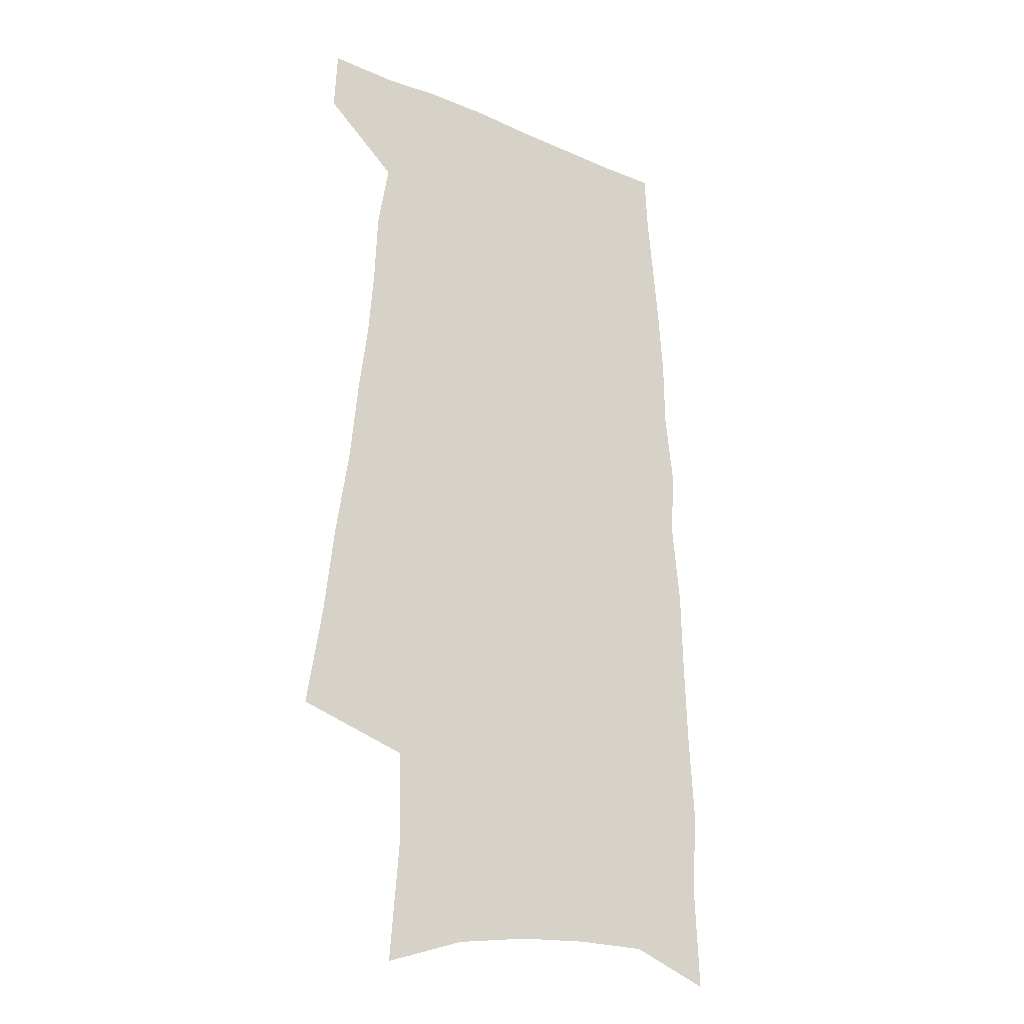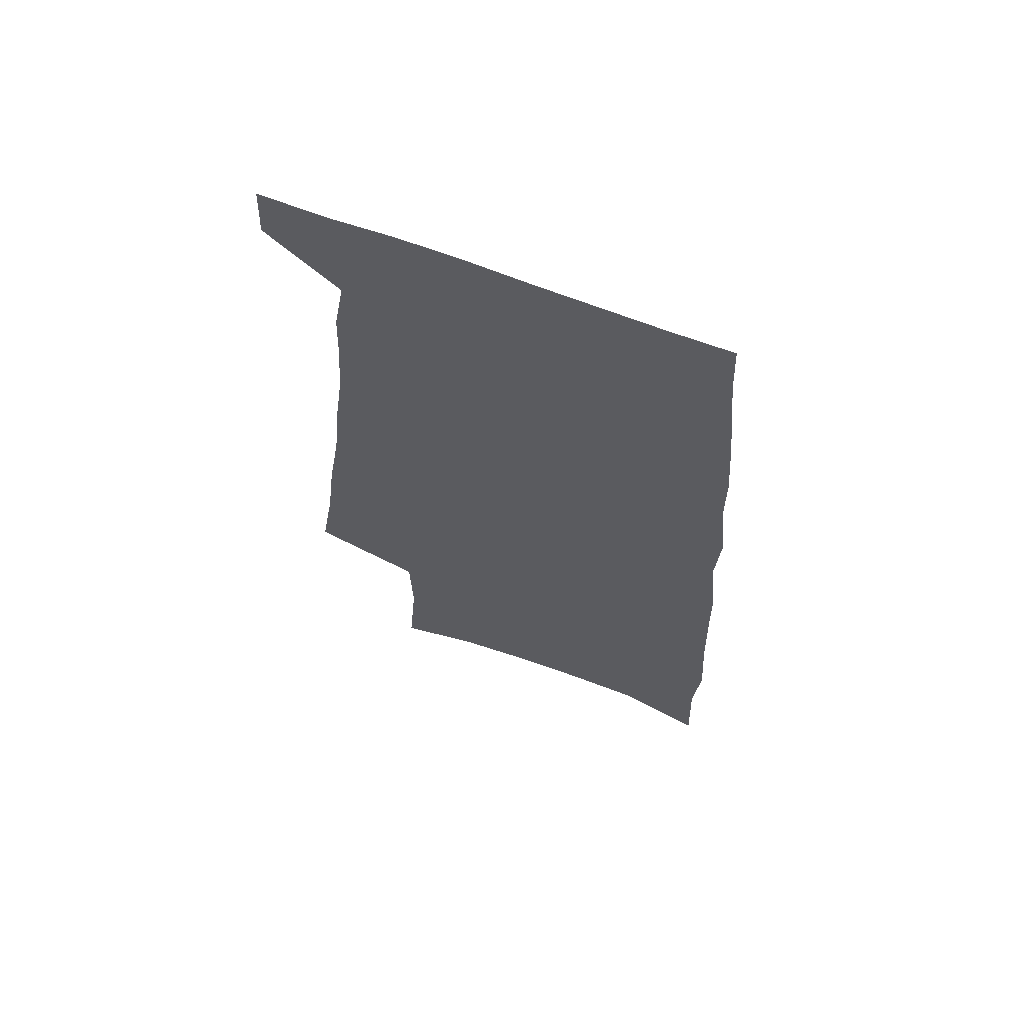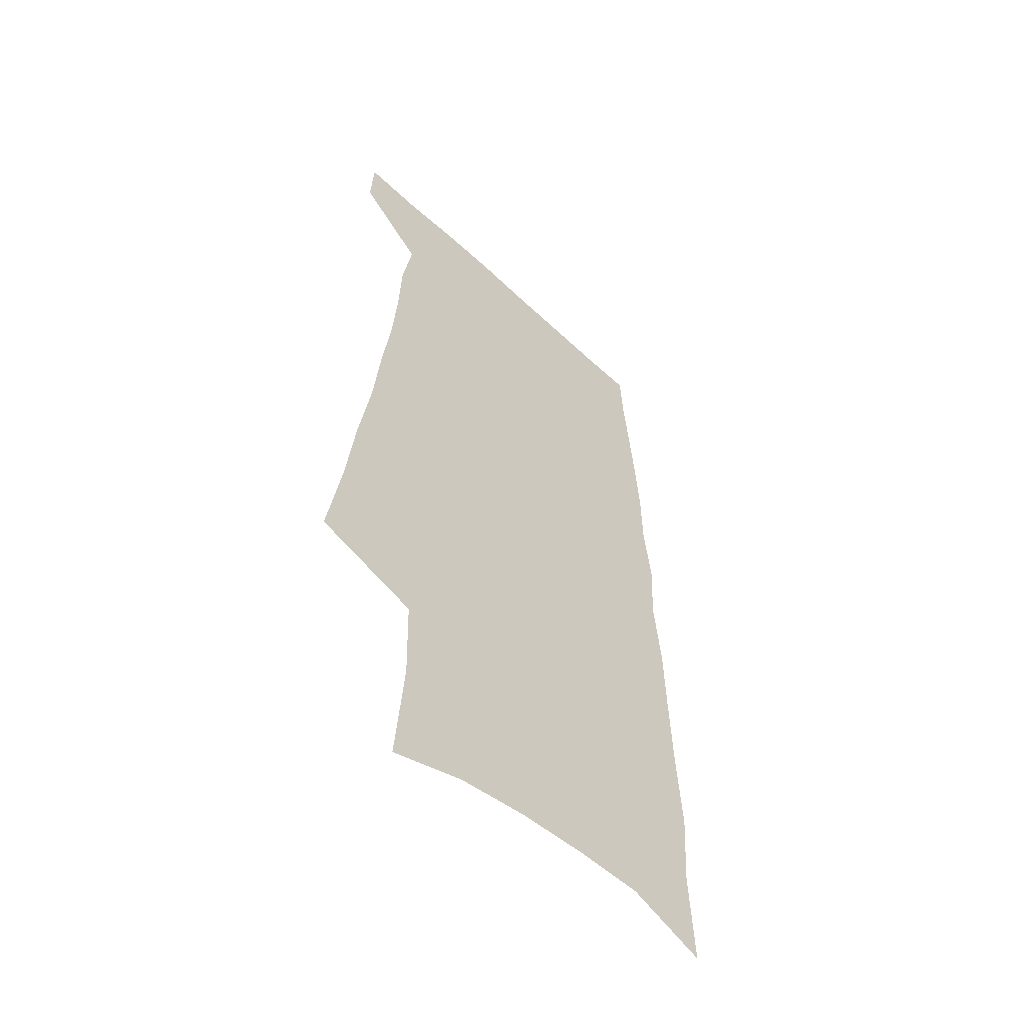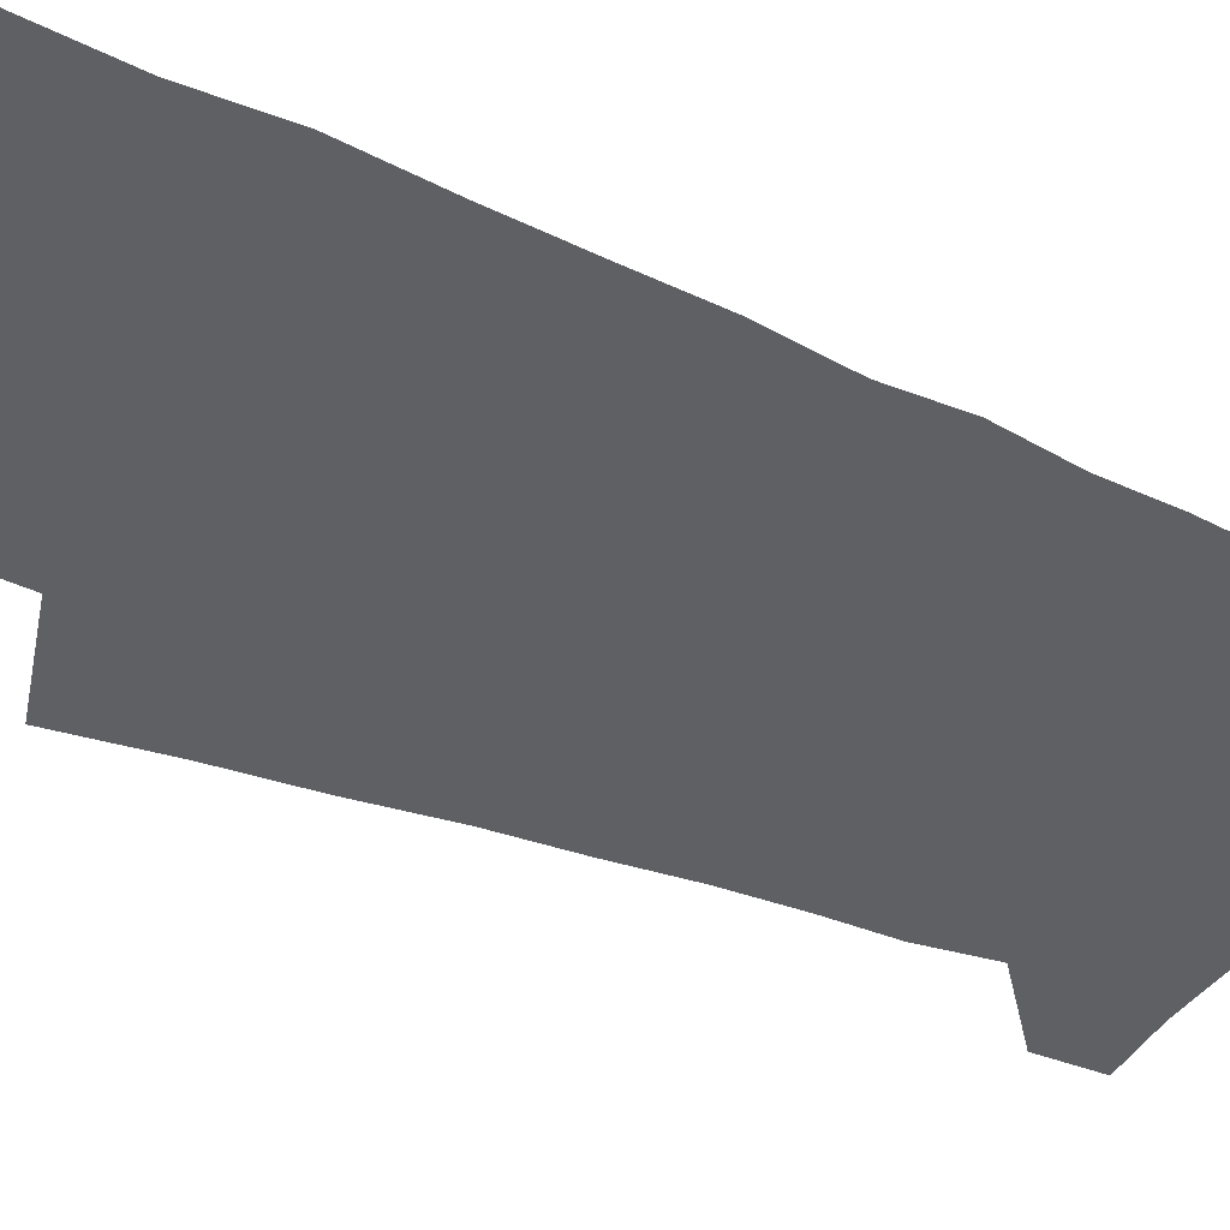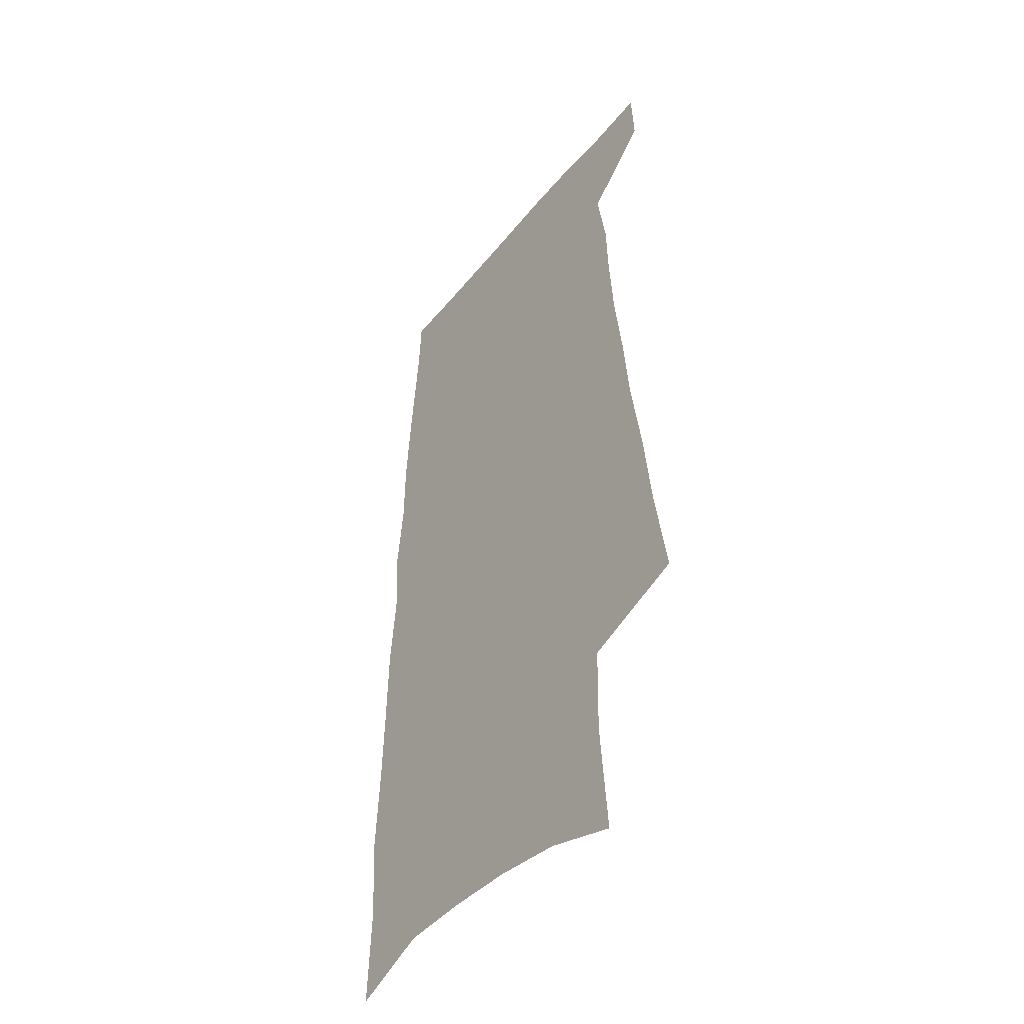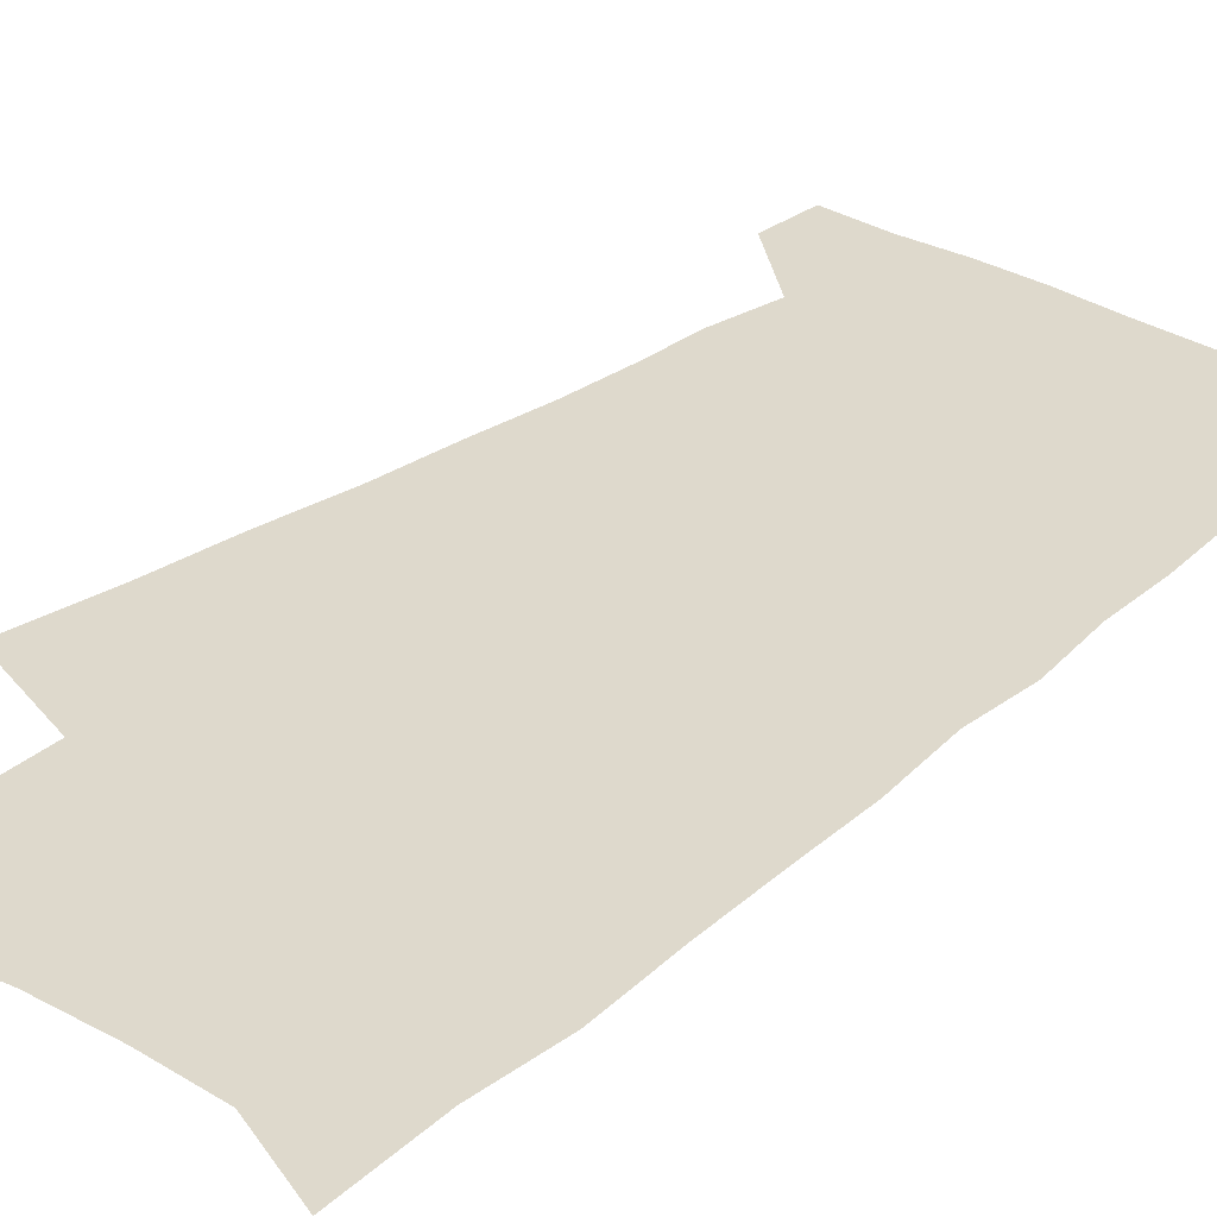
<metadata>
{"format":"obj","ext":"obj","renderer":"f3d","projection":"perspective","resolution":1024,"background":"white","views":[{"elev":-23.9,"azim":-35.7,"up":"+Y"},{"elev":66.3,"azim":21.3,"up":"+Y"},{"elev":-55.1,"azim":-44.8,"up":"+Y"},{"elev":-43.1,"azim":62.2,"up":"+Z"},{"elev":-44.8,"azim":-126.1,"up":"+Y"},{"elev":32.1,"azim":41.3,"up":"+Z"}]}
</metadata>
<code>
v 558.9 442.4 0
v 559.4 452.5 0
v 558.5 329.9 0
v 561.1 345.8 0
v 562.7 360.1 0
v 564.9 374.3 0
v 566.1 386.9 0
v 567.7 399.3 0
v 568.6 410.7 0
v 569 421.4 0
v 570.8 432.4 0
v 570.3 442.5 0
v 570.4 452.4 0
v 575.1 291.5 0
v 576.6 310.3 0
v 576.3 324.6 0
v 578.1 340.3 0
v 579 354 0
v 578.8 366.2 0
v 579.9 379 0
v 580.4 390.6 0
v 580.6 401.6 0
v 581 412.4 0
v 581.6 422.9 0
v 581.7 432.8 0
v 581.8 442.5 0
v 580.5 453.3 0
v 588.2 296 0
v 589.9 316 0
v 590.2 330.4 0
v 590.6 344 0
v 590.5 356.2 0
v 590.9 369 0
v 591.5 381.3 0
v 591.3 391.8 0
v 591.4 402.7 0
v 591.8 413.4 0
v 591.9 423.4 0
v 591.9 433 0
v 592 442.4 0
v 590.8 453.5 0
v 600.5 298 0
v 601.2 316.7 0
v 601.5 332.1 0
v 601.6 345.2 0
v 601.6 357.8 0
v 601.5 369.5 0
v 601.6 381.5 0
v 601.8 393 0
v 601.7 403.4 0
v 601.8 413.9 0
v 601.7 423.7 0
v 601.8 433.4 0
v 601.5 442.9 0
v 601.2 453.1 0
v 612.5 299 0
v 612.4 317.4 0
v 612.5 331.5 0
v 612.6 344.1 0
v 612.2 358 0
v 612.1 370.3 0
v 611.9 382 0
v 611.8 393 0
v 611.7 403.4 0
v 611.5 413.9 0
v 611.4 423.9 0
v 611.3 433.5 0
v 611.2 442.9 0
v 611.2 453 0
v 624.5 299.2 0
v 623.9 315.6 0
v 623.9 329.4 0
v 624 342.6 0
v 623.5 356.1 0
v 623.1 368.7 0
v 622.6 380.8 0
v 622.4 392 0
v 622 403 0
v 621.7 413.5 0
v 621.6 423.5 0
v 621.3 433.5 0
v 621.1 443.2 0
v 621.1 452.9 0
v 637.8 294.4 0
v 637.1 310.8 0
v 638 324 0
v 637.1 338.6 0
v 636.6 352.1 0
v 636.3 364.9 0
v 635 378.1 0
v 635.7 389.2 0
v 634.3 401.2 0
v 634.2 411.9 0
v 633.4 422.7 0
v 632.5 433.1 0
v 631.5 443.3 0
v 631 453.2 0
v 691 601 0
f 11 12 1
f 1 12 2
f 12 13 2
f 16 17 3
f 3 17 4
f 17 18 4
f 4 18 5
f 18 19 5
f 5 19 6
f 19 20 6
f 6 20 7
f 20 21 7
f 7 21 8
f 21 22 8
f 8 22 9
f 22 23 9
f 9 23 10
f 23 24 10
f 10 24 11
f 24 25 11
f 11 25 12
f 25 26 12
f 12 26 13
f 26 27 13
f 14 28 15
f 28 29 15
f 15 29 16
f 29 30 16
f 16 30 17
f 30 31 17
f 17 31 18
f 31 32 18
f 18 32 19
f 32 33 19
f 19 33 20
f 33 34 20
f 20 34 21
f 34 35 21
f 21 35 22
f 35 36 22
f 22 36 23
f 36 37 23
f 23 37 24
f 37 38 24
f 24 38 25
f 38 39 25
f 25 39 26
f 39 40 26
f 26 40 27
f 40 41 27
f 28 42 29
f 42 43 29
f 29 43 30
f 43 44 30
f 30 44 31
f 44 45 31
f 31 45 32
f 45 46 32
f 32 46 33
f 46 47 33
f 33 47 34
f 47 48 34
f 34 48 35
f 48 49 35
f 35 49 36
f 49 50 36
f 36 50 37
f 50 51 37
f 37 51 38
f 51 52 38
f 38 52 39
f 52 53 39
f 39 53 40
f 53 54 40
f 40 54 41
f 54 55 41
f 42 56 43
f 56 57 43
f 43 57 44
f 57 58 44
f 44 58 45
f 58 59 45
f 45 59 46
f 59 60 46
f 46 60 47
f 60 61 47
f 47 61 48
f 61 62 48
f 48 62 49
f 62 63 49
f 49 63 50
f 63 64 50
f 50 64 51
f 64 65 51
f 51 65 52
f 65 66 52
f 52 66 53
f 66 67 53
f 53 67 54
f 67 68 54
f 54 68 55
f 68 69 55
f 56 70 57
f 70 71 57
f 57 71 58
f 71 72 58
f 58 72 59
f 72 73 59
f 59 73 60
f 73 74 60
f 60 74 61
f 74 75 61
f 61 75 62
f 75 76 62
f 62 76 63
f 76 77 63
f 63 77 64
f 77 78 64
f 64 78 65
f 78 79 65
f 65 79 66
f 79 80 66
f 66 80 67
f 80 81 67
f 67 81 68
f 81 82 68
f 68 82 69
f 82 83 69
f 70 84 71
f 84 85 71
f 71 85 72
f 85 86 72
f 72 86 73
f 86 87 73
f 73 87 74
f 87 88 74
f 74 88 75
f 88 89 75
f 75 89 76
f 89 90 76
f 76 90 77
f 90 91 77
f 77 91 78
f 91 92 78
f 78 92 79
f 92 93 79
f 79 93 80
f 93 94 80
f 80 94 81
f 94 95 81
f 81 95 82
f 95 96 82
f 82 96 83
f 96 97 83

</code>
